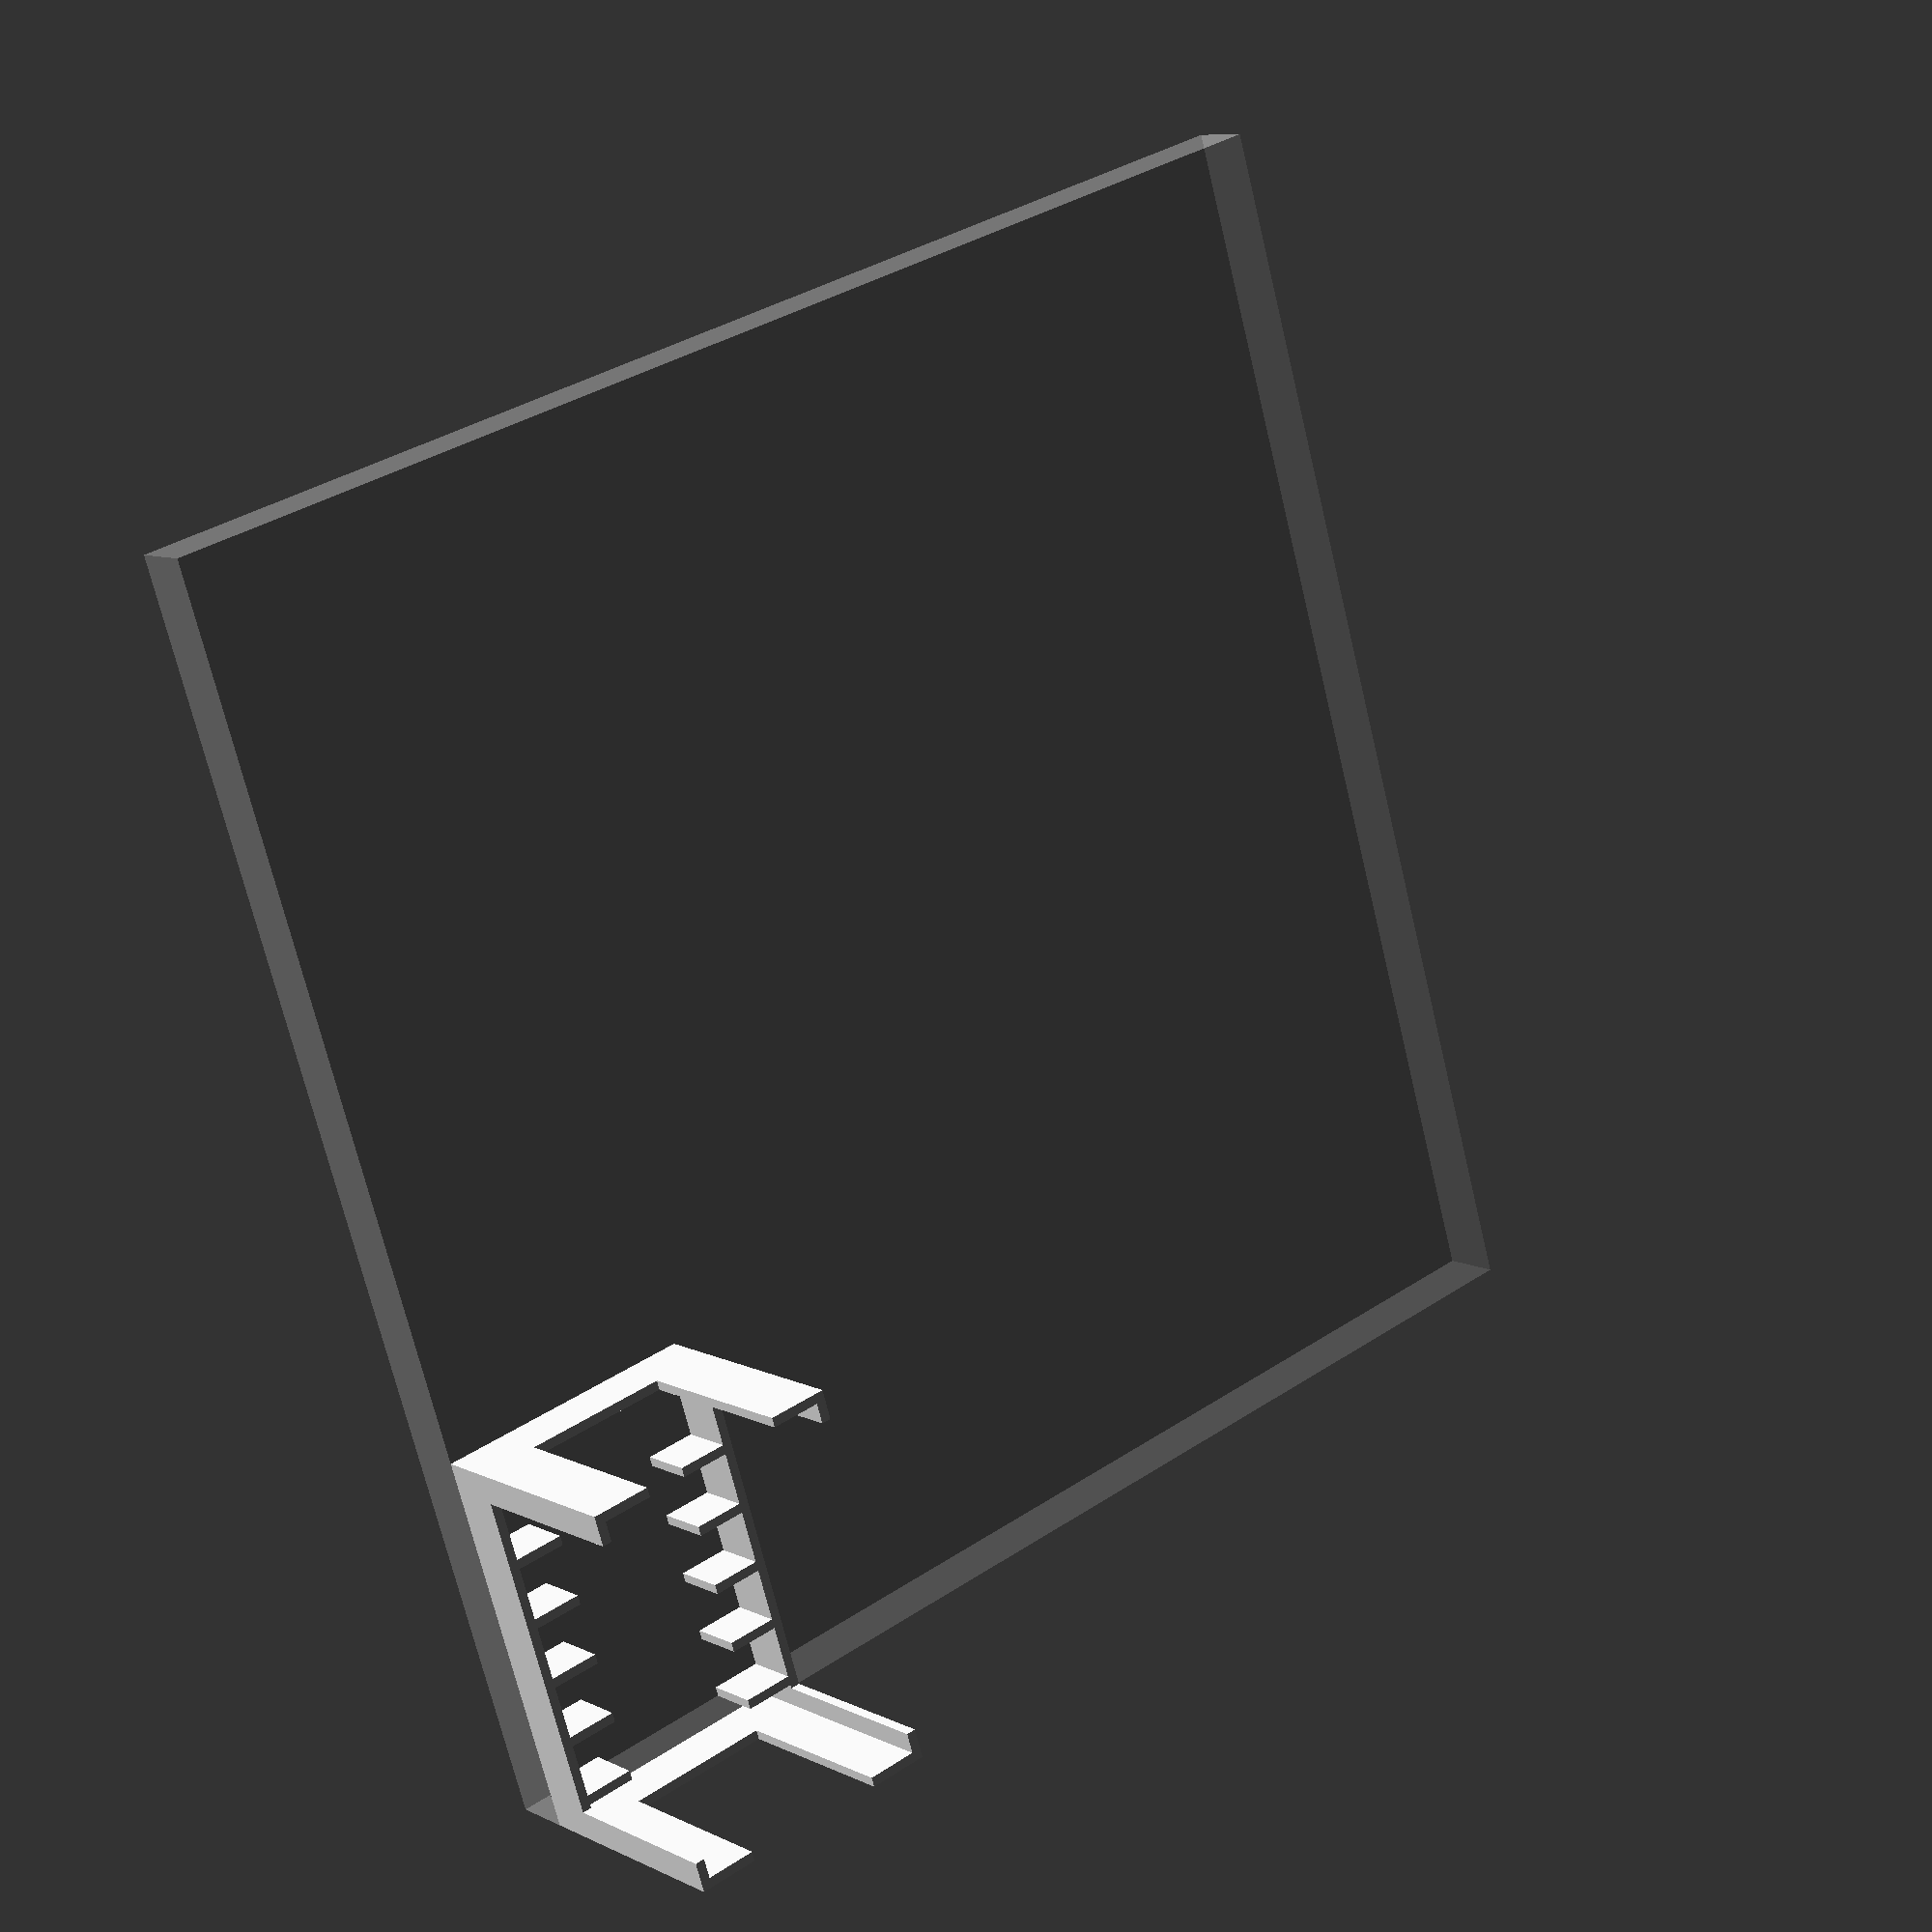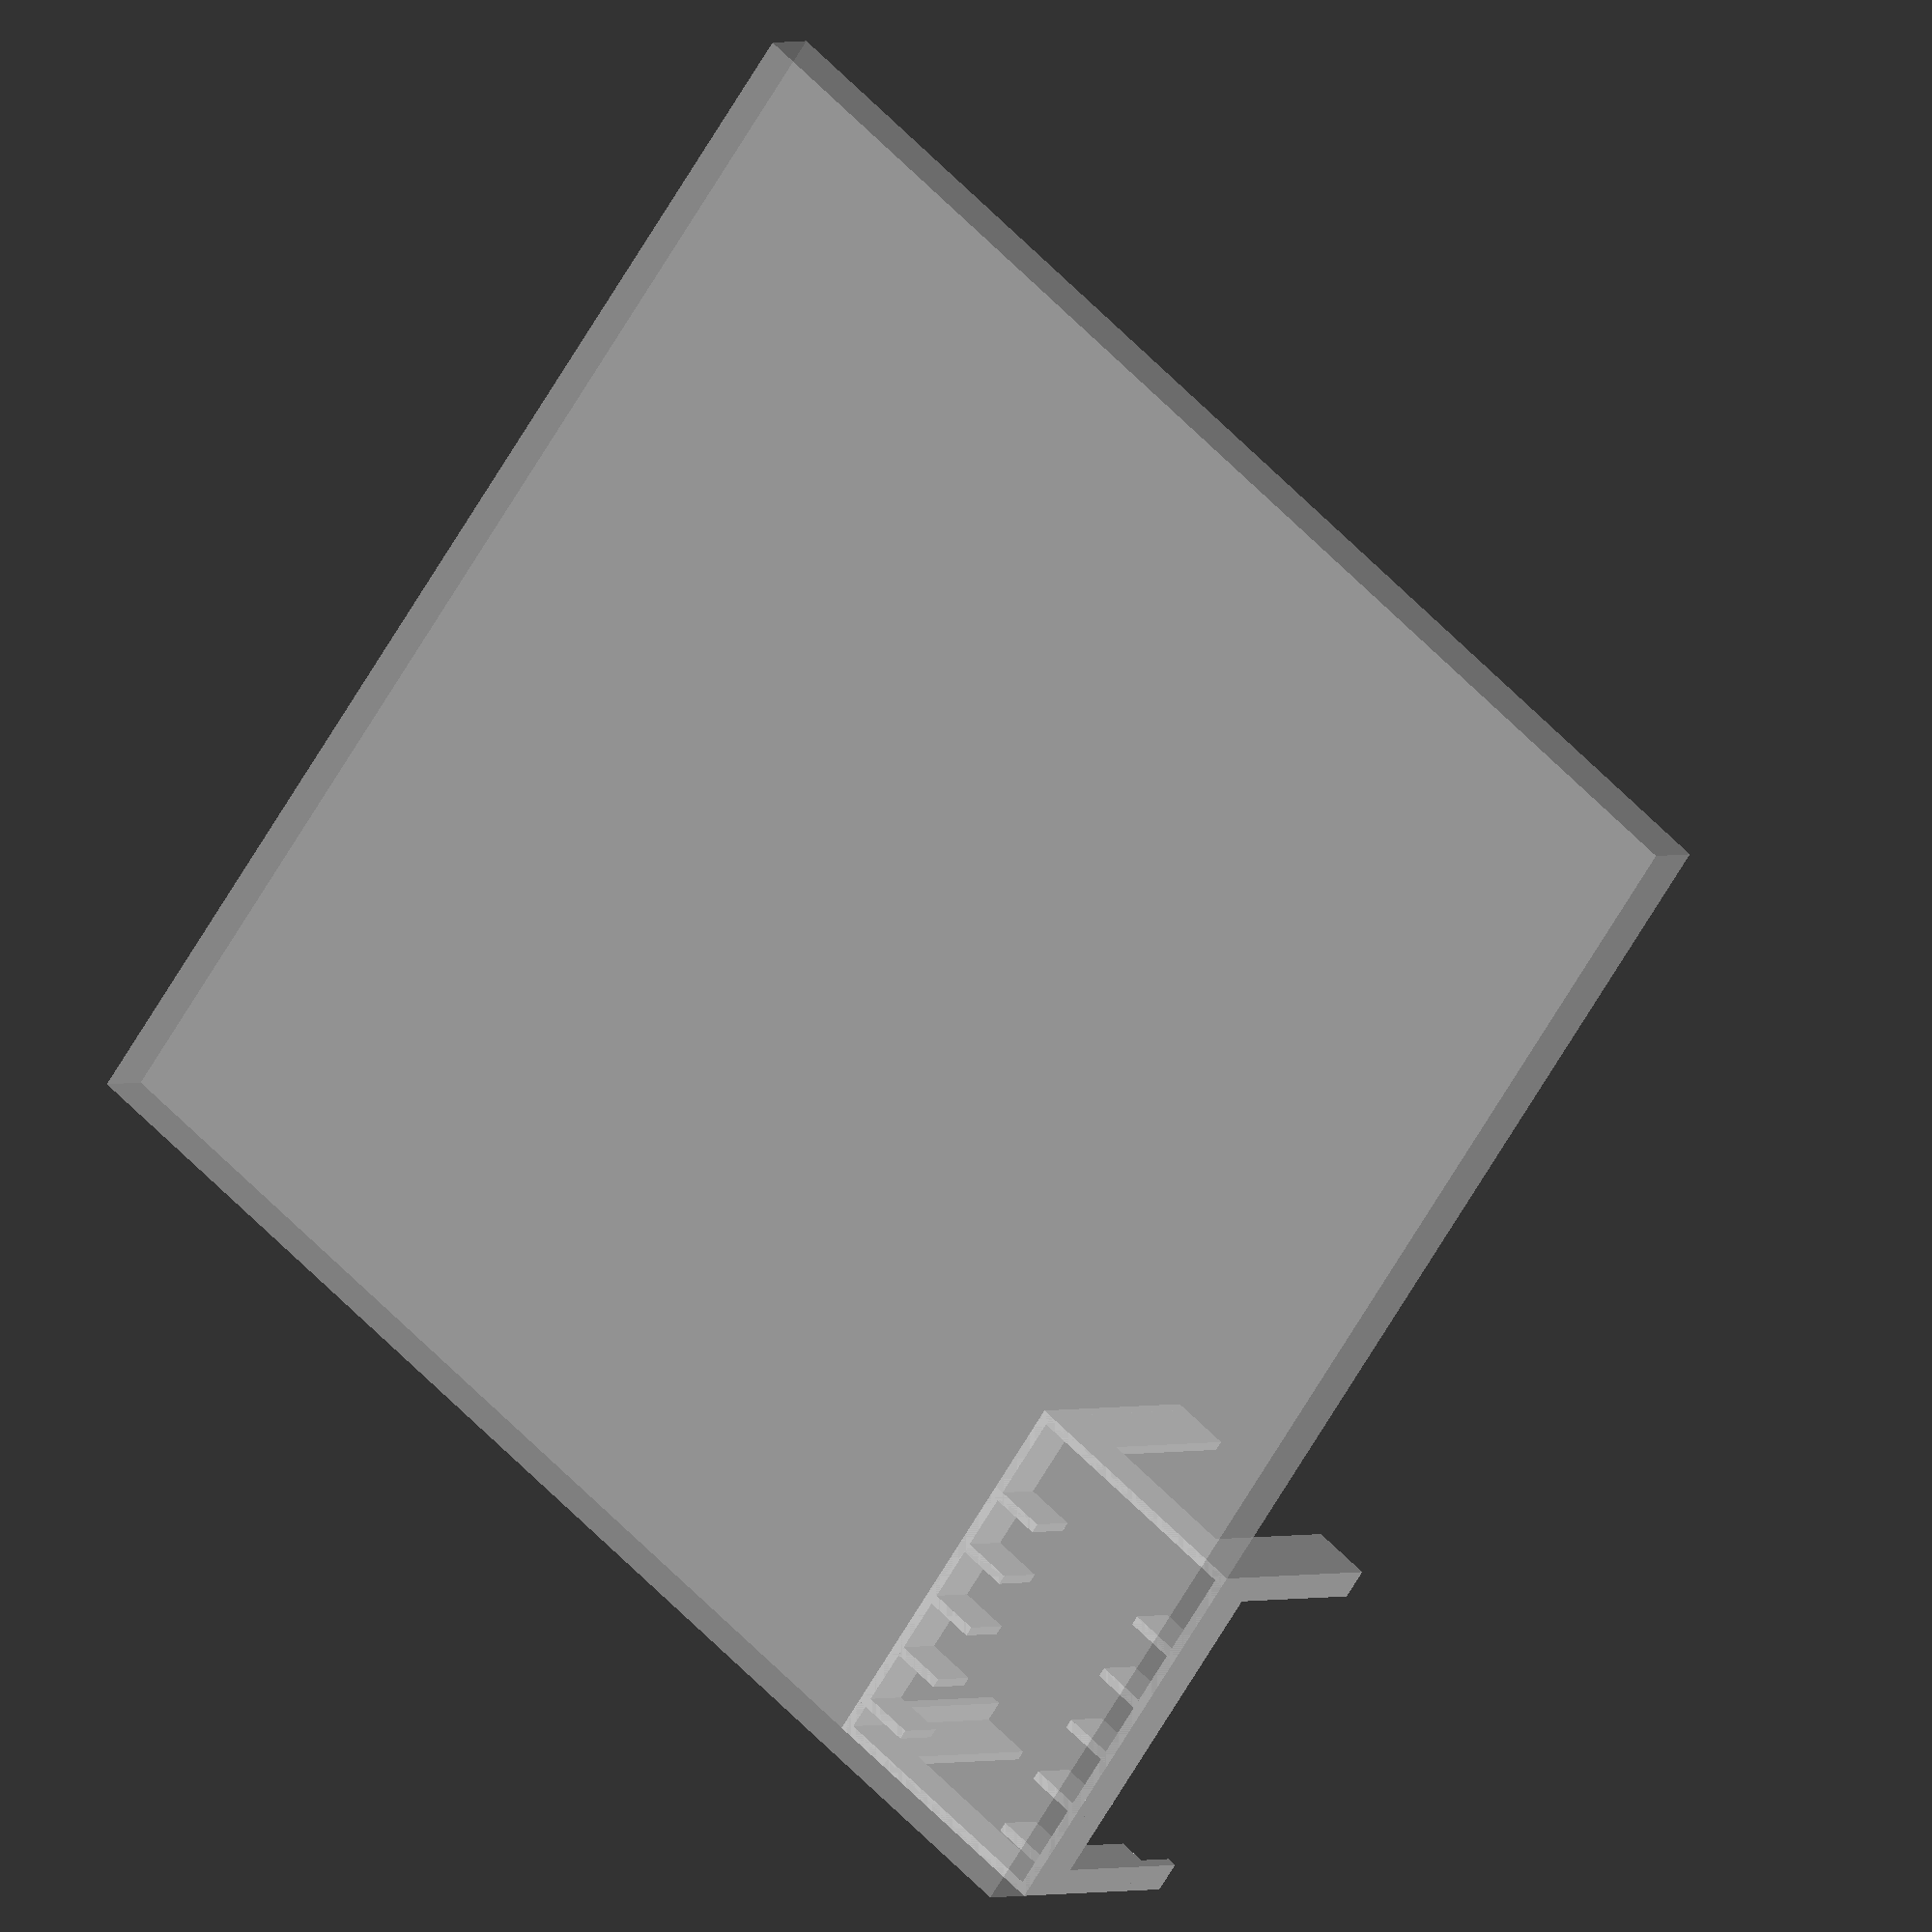
<openscad>
function smallBaseHolderWidth(wall_thickness = 1.6) = 41 + wall_thickness;
function smallBaseHolderDepth(wall_thickness = 1.6) = 9 + wall_thickness;

module small_base_holder(height = 8, wall_thickness = 1.6, depth) {
  width = smallBaseHolderWidth(wall_thickness);
  depth = is_undef(depth) ? smallBaseHolderDepth(wall_thickness) : depth;
  cornerWidth = 10;

  box_compartment_corner(height = height, wall_thickness = wall_thickness, width = cornerWidth, depth = depth);

  translate([width + wall_thickness, 0, 0]) {
    rotate(90, [0, 0, 1]) {
      box_compartment_corner(height = height, wall_thickness = wall_thickness, width = depth, depth = cornerWidth);
    }
  }
}

module small_base_holder_surface(width, depth, wall_thickness = 1.6) {
  holder_width = smallBaseHolderWidth(wall_thickness);
  holder_depth = smallBaseHolderDepth(wall_thickness);
  holder_height = 9;

  endOffset = 5;
  startOffset = holder_depth - endOffset;

  row_count = floor((depth - endOffset) / holder_depth);
  column_count = floor(width / holder_width);
  
  for(x=[0:1:column_count-1]) {
    translate([holder_width * x, 0, 0]) {
      cube(size=[holder_width + wall_thickness, wall_thickness, holder_height]);

      small_base_holder(holder_height, wall_thickness, startOffset);
    }

    translate([0, startOffset, 0]) {
      for(y=[0:1:row_count-1]) {
        translate([holder_width * x, holder_depth * y, 0]) {
          small_base_holder(
            holder_height, 
            wall_thickness,
            y == row_count - 1 ? holder_depth + endOffset : holder_depth);
        }
      }
    }

    translate([holder_width * x, 0, 0]) {
      translate([0, depth, 0]) {
        cube(size=[holder_width + wall_thickness, wall_thickness, holder_height]);
      }
    }
  }
}

module small_base_holder_grid(row_count = 10, column_count = 2, height = 8, wall_thickness = 1.6) {
  width = smallBaseHolderWidth(wall_thickness);
  depth = smallBaseHolderDepth(wall_thickness);
  
  for(x=[0:1:column_count-1]) {
    for(y=[0:1:row_count-1]) {
      translate([width * x, depth * y, 0]) {
        small_base_holder(height, wall_thickness);
      }
    }

    *translate([width * x, 0, 0]) {
      cube(size=[width + wall_thickness, wall_thickness, height]);
      
      translate([0, depth * row_count, 0]) {
        cube(size=[width + wall_thickness, wall_thickness, height]);
      }
    }
  }


}

module box_compartment_corner(width = 15, depth = 15, height = 40, wall_thickness = 1.6) {
  cube(size=[width, wall_thickness, height]);
  cube(size=[wall_thickness, depth, height]);
}

module box_compartment(width = 58, depth = 58, height = 40, wall_thickness = 1.6, cornerSize = [15, 15]) {
  width = width + wall_thickness * 2;
  depth = depth + wall_thickness * 2;
  
  box_compartment_corner(height = height, wall_thickness = wall_thickness, width = cornerSize[0], depth = cornerSize[1]);

  translate([width, 0, 0]) {
    rotate(90, [0, 0, 1]) {
      box_compartment_corner(height = height, wall_thickness = wall_thickness, width = cornerSize[1], depth = cornerSize[0]);
    }

    translate([0, depth, 0]) {
      rotate(180, [0, 0, 1]) {
        box_compartment_corner(height = height, wall_thickness = wall_thickness, width = cornerSize[0], depth = cornerSize[1]);
      }
    }
  }

  translate([0, depth, 0]) {
    rotate(270, [0, 0, 1]) {
      box_compartment_corner(height = height, wall_thickness = wall_thickness, width = cornerSize[1], depth = cornerSize[0]);
    }
  }
}

module large_base_holder_compartment(size = 86, height = 40, wall_thickness = 1.6) {
  box_compartment(size, size, height, wall_thickness);
}

module medium_base_holder_compartment(size = 68, height = 40, wall_thickness = 1.6) {
  box_compartment(size, size, height, wall_thickness);
}

translate([0, 0, -10]) {
  %cube(size=[220-6,220-6, 10]);
}

inner_wall_thickness = 1.6;
rowCount = 6;

compartmentWidth = smallBaseHolderWidth(inner_wall_thickness);
compartmentDepth = smallBaseHolderDepth(inner_wall_thickness) * rowCount;

box_compartment(
  width = compartmentWidth - inner_wall_thickness, 
  depth = compartmentDepth - inner_wall_thickness,
  height = 40,
  cornerSize = [10, 5]);

translate([0, 0, 0]) {
  small_base_holder_surface(compartmentWidth, compartmentDepth, inner_wall_thickness);
}


</openscad>
<views>
elev=351.4 azim=342.8 roll=321.9 proj=p view=wireframe
elev=178.2 azim=143.0 roll=326.8 proj=o view=solid
</views>
